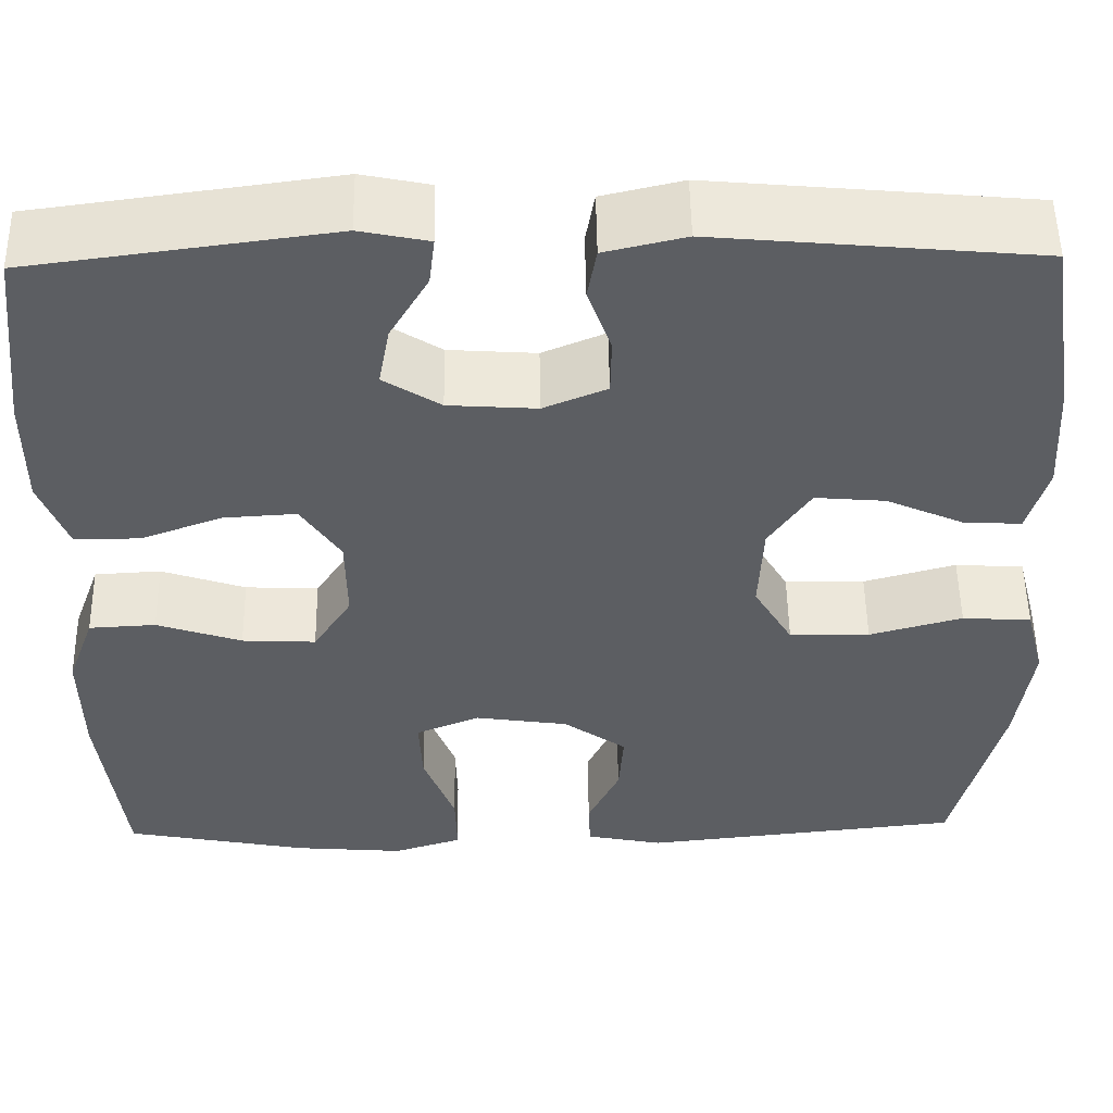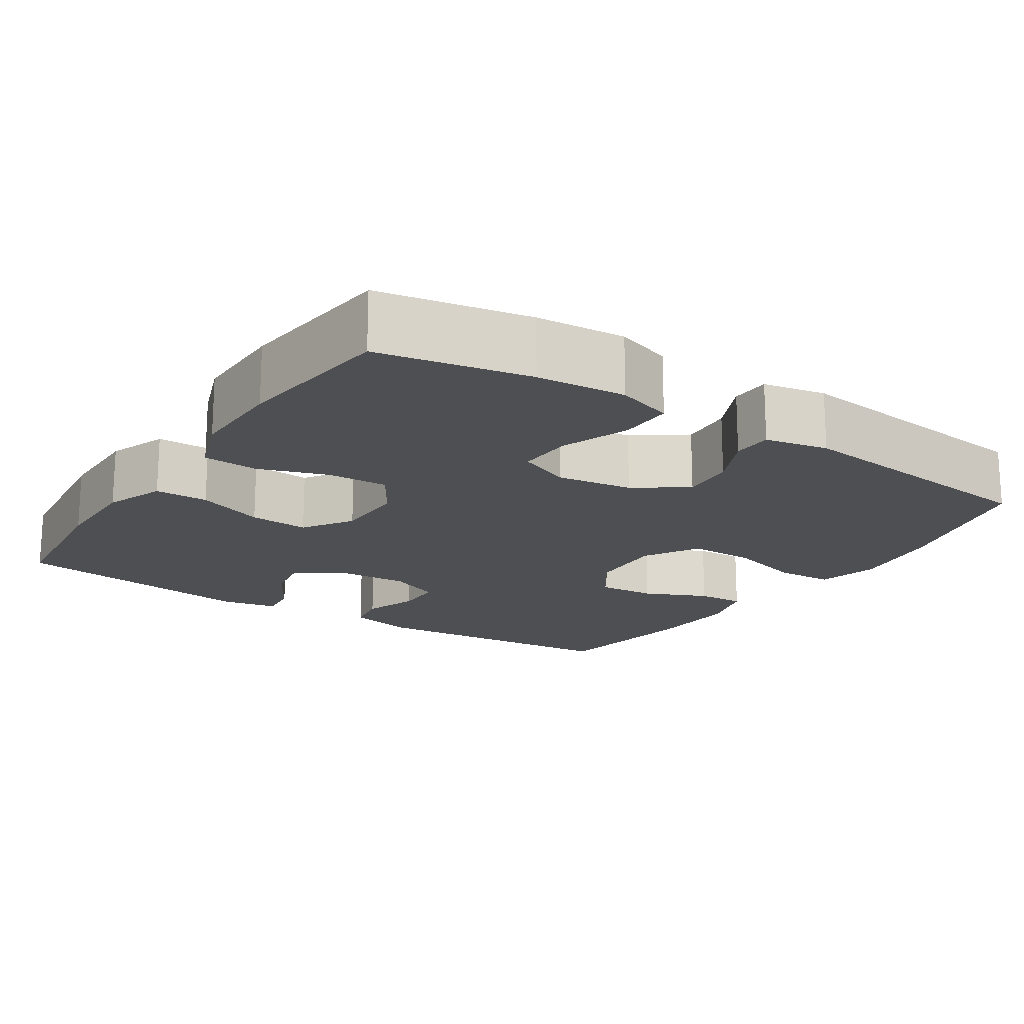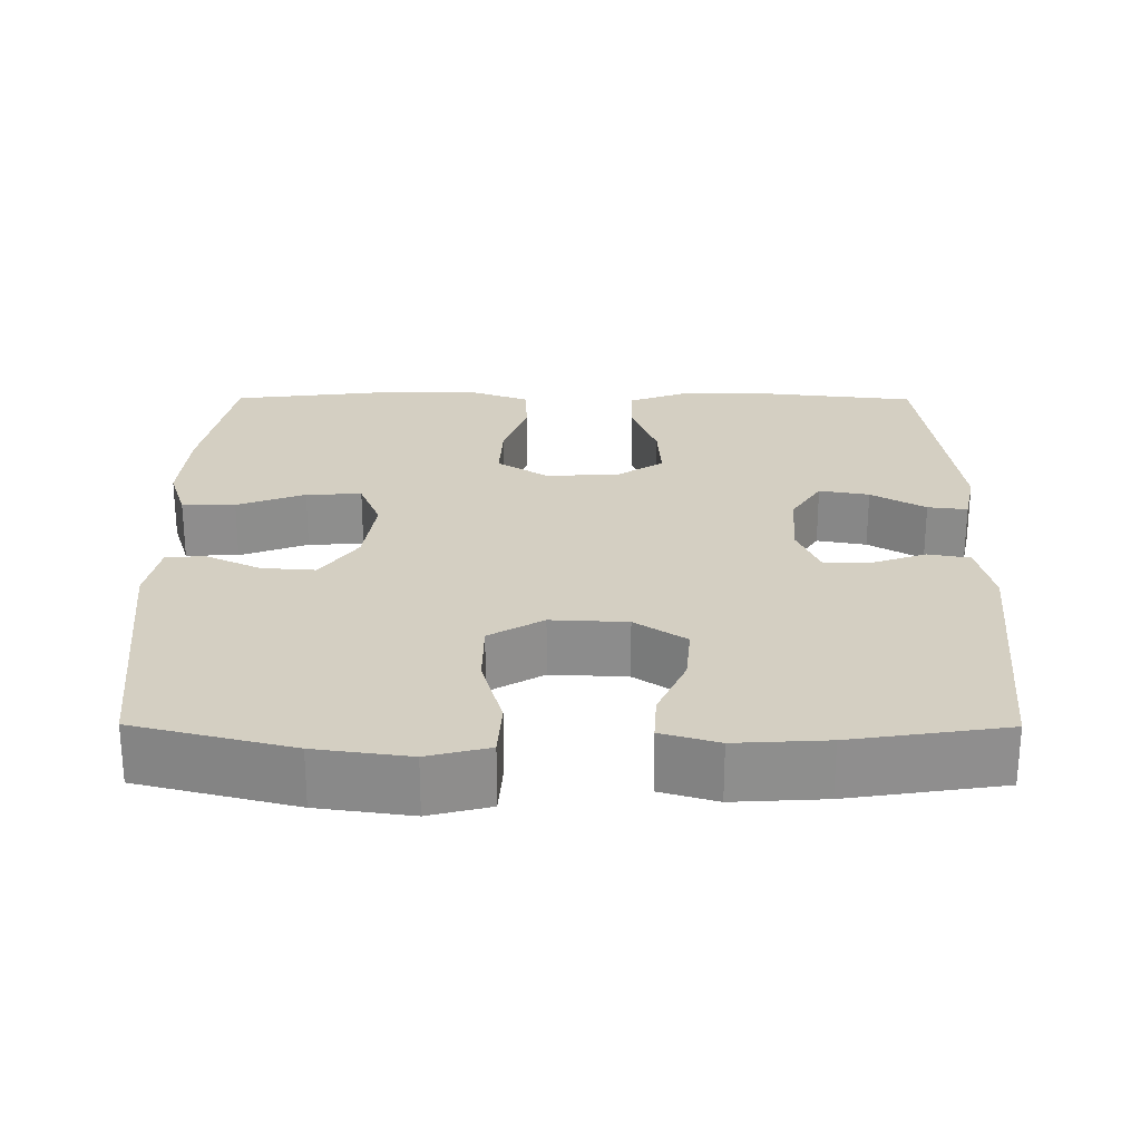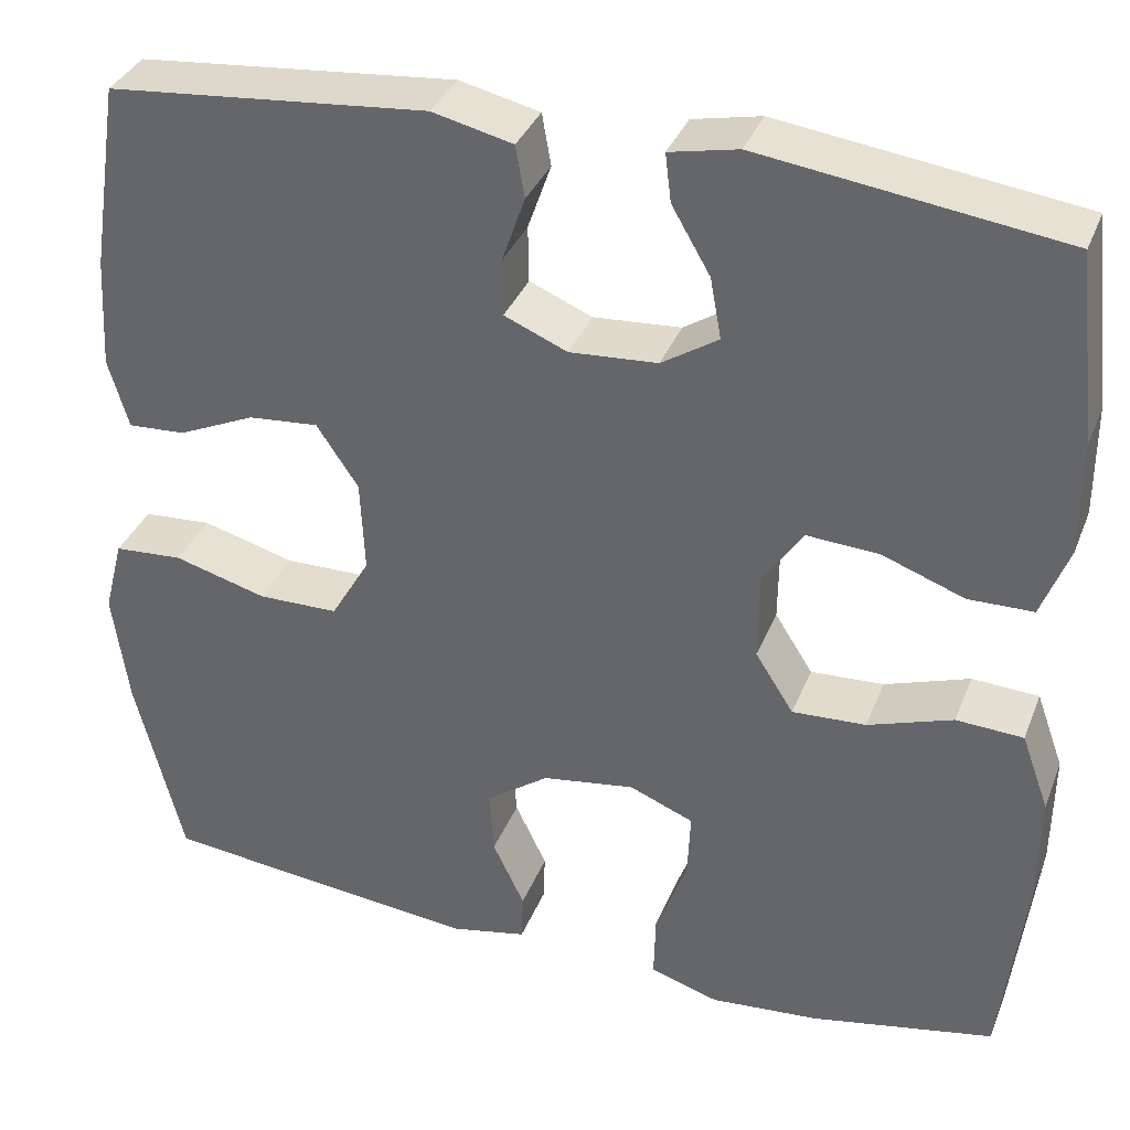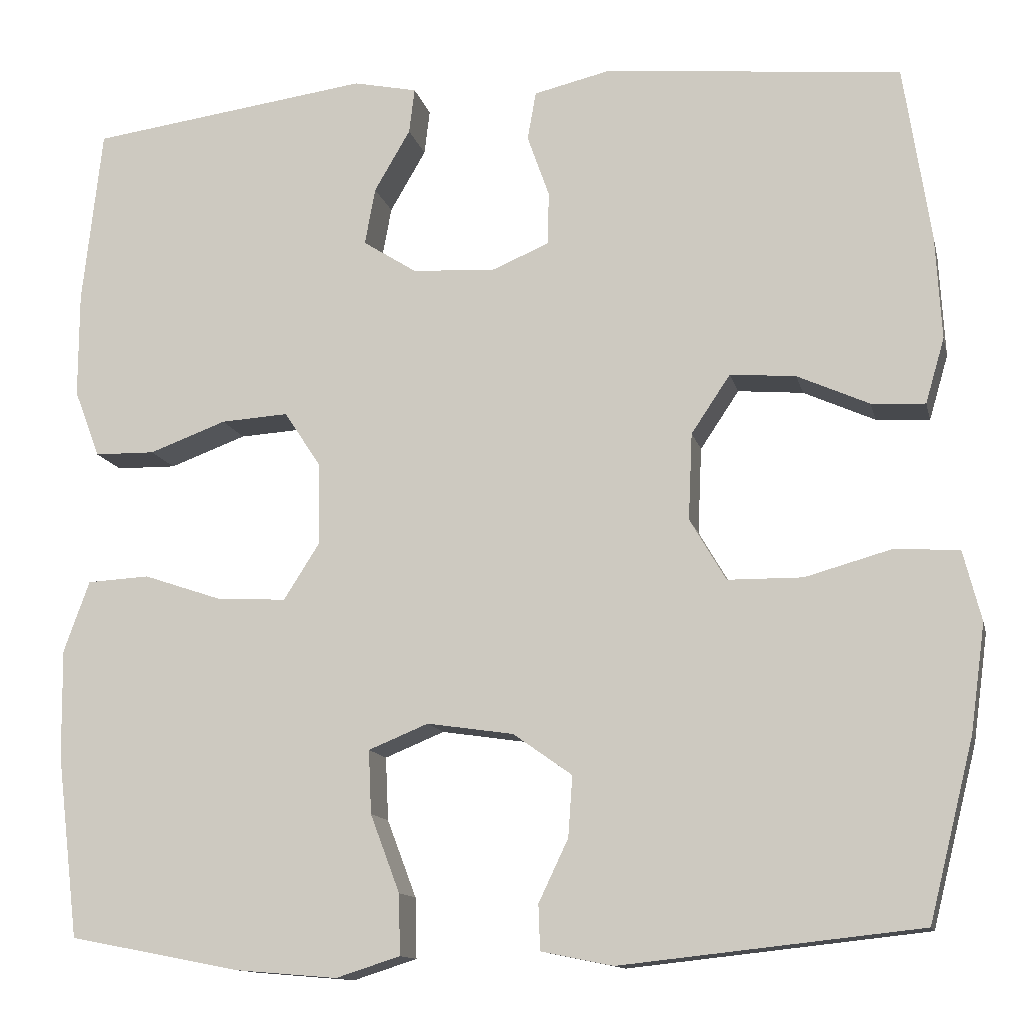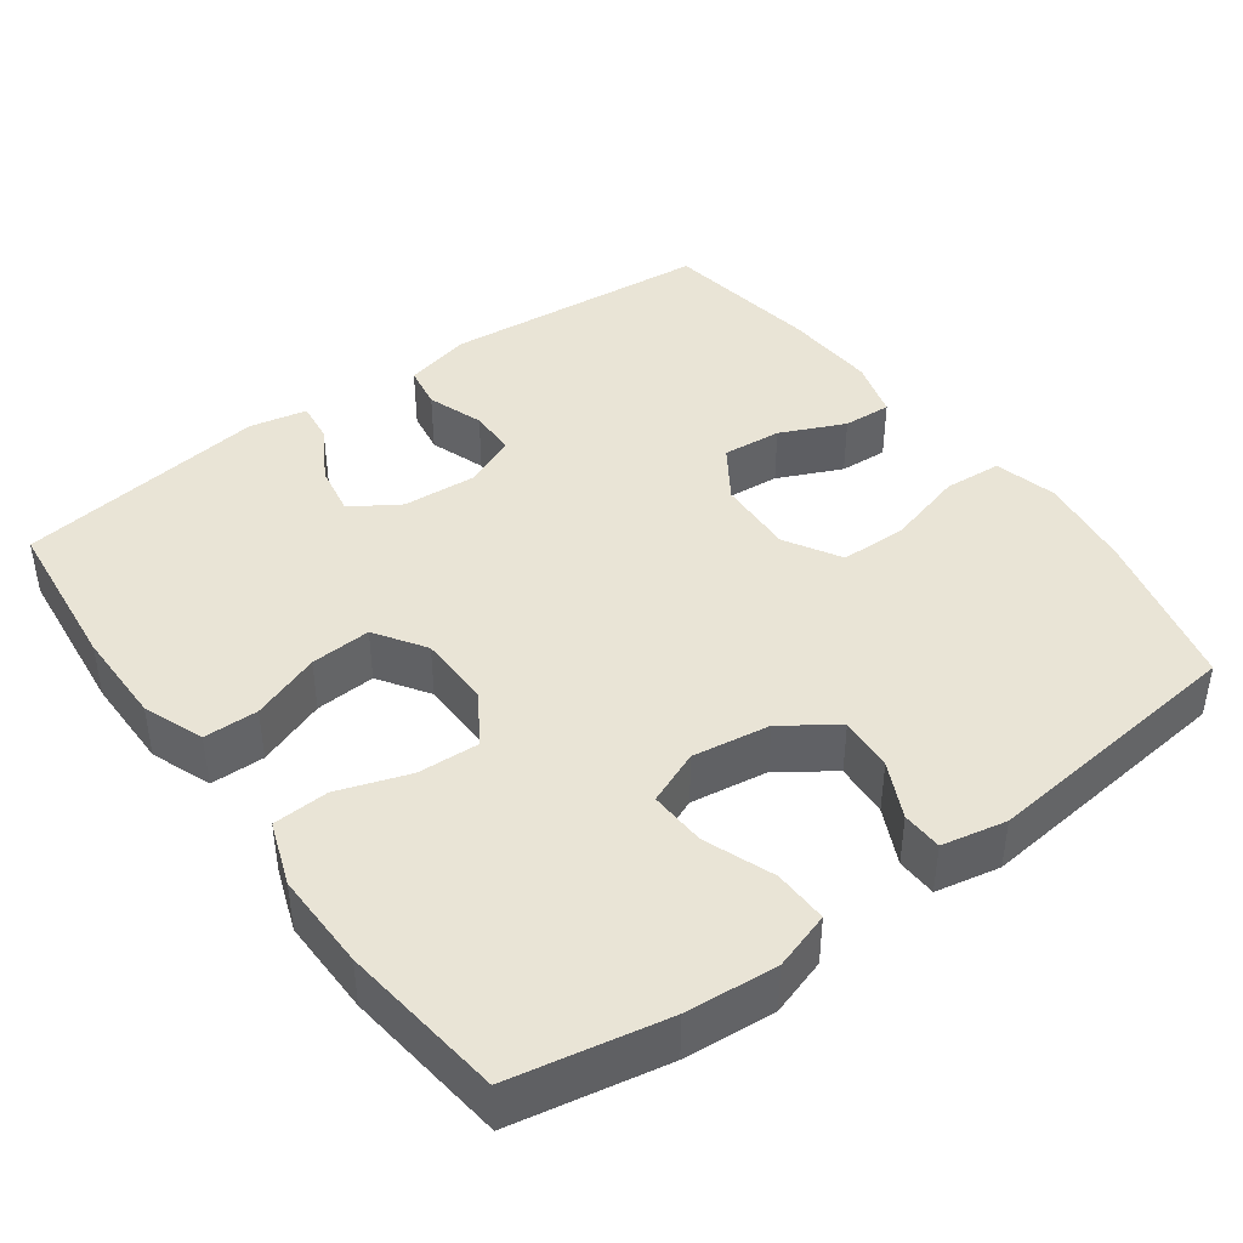
<metadata>
{"format":"obj","ext":"obj","renderer":"f3d","projection":"perspective","resolution":1024,"background":"white","views":[{"elev":52.2,"azim":179.1,"up":"+Z"},{"elev":-17.9,"azim":146.7,"up":"+Y"},{"elev":25.4,"azim":-89.7,"up":"+Y"},{"elev":35.1,"azim":19.8,"up":"+Z"},{"elev":-12.6,"azim":-167.4,"up":"+Z"},{"elev":42.6,"azim":143.8,"up":"+Y"}]}
</metadata>
<code>
o path10076
v 0.1765 0.0375 0.5486
v 0.1009 0.0375 0.5329
v 0.1074 0.0375 0.4795
v 0.1499 0.0375 0.4065
v 0.1622 0.0375 0.3391
v 0.0996 0.0375 0.299
v 0.002537 0.0375 0.2924
v -0.06707 0.0375 0.3217
v -0.06805 0.0375 0.3843
v -0.04227 0.0375 0.4578
v -0.05228 0.0375 0.515
v -0.1411 0.0375 0.5359
v -0.4937 0.0375 0.5035
v -0.5254 0.0375 0.2955
v -0.5324 0.0375 0.1726
v -0.5099 0.0375 0.09584
v -0.4462 0.0375 0.0994
v -0.3615 0.0375 0.1374
v -0.2839 0.0375 0.1441
v -0.2378 0.0375 0.07525
v -0.2331 0.0375 -0.02736
v -0.2758 0.0375 -0.1003
v -0.3644 0.0375 -0.1012
v -0.4667 0.0375 -0.07251
v -0.5428 0.0375 -0.07754
v -0.5641 0.0375 -0.1603
v -0.5467 0.0375 -0.2868
v -0.4937 0.0375 -0.4982
v -0.1402 0.0375 -0.5368
v -0.05523 0.0375 -0.5196
v -0.05334 0.0375 -0.4662
v -0.08834 0.0375 -0.3925
v -0.09349 0.0375 -0.3207
v -0.02388 0.0375 -0.2713
v 0.07827 0.0375 -0.2562
v 0.149 0.0375 -0.2851
v 0.1456 0.0375 -0.3601
v 0.1109 0.0375 -0.4519
v 0.1091 0.0375 -0.5234
v 0.1849 0.0375 -0.5475
v 0.3052 0.0375 -0.5376
v 0.5082 0.0375 -0.4982
v 0.5341 0.0375 -0.2827
v 0.5357 0.0375 -0.1539
v 0.5053 0.0375 -0.07002
v 0.4316 0.0375 -0.06593
v 0.338 0.0375 -0.09772
v 0.2568 0.0375 -0.1018
v 0.2145 0.0375 -0.03523
v 0.2157 0.0375 0.06161
v 0.2592 0.0375 0.1277
v 0.339 0.0375 0.1226
v 0.4299 0.0375 0.08908
v 0.5014 0.0375 0.09028
v 0.5316 0.0375 0.1701
v 0.5313 0.0375 0.2945
v 0.5082 0.0375 0.5035
v 0.1765 -0.0375 0.5486
v 0.1009 -0.0375 0.5329
v 0.1074 -0.0375 0.4795
v 0.1499 -0.0375 0.4065
v 0.1622 -0.0375 0.3391
v 0.0996 -0.0375 0.299
v 0.002537 -0.0375 0.2924
v -0.06707 -0.0375 0.3217
v -0.06805 -0.0375 0.3843
v -0.04227 -0.0375 0.4578
v -0.05228 -0.0375 0.515
v -0.1411 -0.0375 0.5359
v -0.4937 -0.0375 0.5035
v -0.5254 -0.0375 0.2955
v -0.5324 -0.0375 0.1726
v -0.5099 -0.0375 0.09584
v -0.4462 -0.0375 0.0994
v -0.3615 -0.0375 0.1374
v -0.2839 -0.0375 0.1441
v -0.2378 -0.0375 0.07525
v -0.2331 -0.0375 -0.02736
v -0.2758 -0.0375 -0.1003
v -0.3644 -0.0375 -0.1012
v -0.4667 -0.0375 -0.07251
v -0.5428 -0.0375 -0.07754
v -0.5641 -0.0375 -0.1603
v -0.5467 -0.0375 -0.2868
v -0.4937 -0.0375 -0.4982
v -0.1402 -0.0375 -0.5368
v -0.05523 -0.0375 -0.5196
v -0.05334 -0.0375 -0.4662
v -0.08834 -0.0375 -0.3925
v -0.09349 -0.0375 -0.3207
v -0.02388 -0.0375 -0.2713
v 0.07827 -0.0375 -0.2562
v 0.149 -0.0375 -0.2851
v 0.1456 -0.0375 -0.3601
v 0.1109 -0.0375 -0.4519
v 0.1091 -0.0375 -0.5234
v 0.1849 -0.0375 -0.5475
v 0.3052 -0.0375 -0.5376
v 0.5082 -0.0375 -0.4982
v 0.5341 -0.0375 -0.2827
v 0.5357 -0.0375 -0.1539
v 0.5053 -0.0375 -0.07002
v 0.4316 -0.0375 -0.06593
v 0.338 -0.0375 -0.09772
v 0.2568 -0.0375 -0.1018
v 0.2145 -0.0375 -0.03523
v 0.2157 -0.0375 0.06161
v 0.2592 -0.0375 0.1277
v 0.339 -0.0375 0.1226
v 0.4299 -0.0375 0.08908
v 0.5014 -0.0375 0.09028
v 0.5316 -0.0375 0.1701
v 0.5313 -0.0375 0.2945
v 0.5082 -0.0375 0.5035
v 0.1765 0.0375 0.5486
v 0.1009 0.0375 0.5329
v 0.1009 0.0375 0.5329
v -0.05228 0.0375 0.515
v -0.05228 0.0375 0.515
v -0.1411 0.0375 0.5359
v 0.1074 0.0375 0.4795
v -0.04227 0.0375 0.4578
v 0.5082 0.0375 0.5035
v 0.5082 0.0375 0.5035
v -0.4937 0.0375 0.5035
v -0.4937 0.0375 0.5035
v 0.1499 0.0375 0.4065
v -0.06805 0.0375 0.3843
v -0.5254 0.0375 0.2955
v 0.5313 0.0375 0.2945
v 0.1622 0.0375 0.3391
v 0.1622 0.0375 0.3391
v -0.06707 0.0375 0.3217
v -0.06707 0.0375 0.3217
v 0.0996 0.0375 0.299
v 0.002537 0.0375 0.2924
v -0.5324 0.0375 0.1726
v 0.5316 0.0375 0.1701
v -0.3615 0.0375 0.1374
v -0.2839 0.0375 0.1441
v -0.2839 0.0375 0.1441
v -0.5099 0.0375 0.09584
v -0.5099 0.0375 0.09584
v 0.5014 0.0375 0.09028
v 0.5014 0.0375 0.09028
v 0.2592 0.0375 0.1277
v 0.2592 0.0375 0.1277
v 0.339 0.0375 0.1226
v -0.2378 0.0375 0.07525
v -0.4462 0.0375 0.0994
v 0.2157 0.0375 0.06161
v 0.4299 0.0375 0.08908
v -0.2331 0.0375 -0.02736
v 0.2145 0.0375 -0.03523
v -0.2758 0.0375 -0.1003
v 0.2568 0.0375 -0.1018
v 0.2568 0.0375 -0.1018
v 0.5053 0.0375 -0.07002
v 0.5053 0.0375 -0.07002
v 0.4316 0.0375 -0.06593
v 0.338 0.0375 -0.09772
v 0.5357 0.0375 -0.1539
v -0.3644 0.0375 -0.1012
v -0.4667 0.0375 -0.07251
v -0.5428 0.0375 -0.07754
v -0.5428 0.0375 -0.07754
v -0.5641 0.0375 -0.1603
v 0.5341 0.0375 -0.2827
v -0.5467 0.0375 -0.2868
v 0.07827 0.0375 -0.2562
v 0.149 0.0375 -0.2851
v 0.149 0.0375 -0.2851
v -0.02388 0.0375 -0.2713
v -0.09349 0.0375 -0.3207
v 0.1456 0.0375 -0.3601
v -0.08834 0.0375 -0.3925
v 0.1109 0.0375 -0.4519
v -0.05334 0.0375 -0.4662
v 0.5082 0.0375 -0.4982
v 0.5082 0.0375 -0.4982
v 0.1091 0.0375 -0.5234
v 0.1091 0.0375 -0.5234
v -0.05523 0.0375 -0.5196
v -0.05523 0.0375 -0.5196
v -0.4937 0.0375 -0.4982
v -0.4937 0.0375 -0.4982
v 0.3052 0.0375 -0.5376
v -0.1402 0.0375 -0.5368
v 0.1849 0.0375 -0.5475
v 0.1765 -0.0375 0.5486
v 0.1009 -0.0375 0.5329
v 0.1009 -0.0375 0.5329
v -0.05228 -0.0375 0.515
v -0.05228 -0.0375 0.515
v -0.1411 -0.0375 0.5359
v 0.1074 -0.0375 0.4795
v -0.04227 -0.0375 0.4578
v 0.5082 -0.0375 0.5035
v 0.5082 -0.0375 0.5035
v -0.4937 -0.0375 0.5035
v -0.4937 -0.0375 0.5035
v 0.1499 -0.0375 0.4065
v -0.06805 -0.0375 0.3843
v -0.5254 -0.0375 0.2955
v 0.5313 -0.0375 0.2945
v 0.1622 -0.0375 0.3391
v 0.1622 -0.0375 0.3391
v -0.06707 -0.0375 0.3217
v -0.06707 -0.0375 0.3217
v 0.0996 -0.0375 0.299
v 0.002537 -0.0375 0.2924
v -0.5324 -0.0375 0.1726
v 0.5316 -0.0375 0.1701
v -0.3615 -0.0375 0.1374
v -0.2839 -0.0375 0.1441
v -0.2839 -0.0375 0.1441
v -0.5099 -0.0375 0.09584
v -0.5099 -0.0375 0.09584
v 0.5014 -0.0375 0.09028
v 0.5014 -0.0375 0.09028
v 0.2592 -0.0375 0.1277
v 0.2592 -0.0375 0.1277
v 0.339 -0.0375 0.1226
v -0.2378 -0.0375 0.07525
v -0.4462 -0.0375 0.0994
v 0.2157 -0.0375 0.06161
v 0.4299 -0.0375 0.08908
v -0.2331 -0.0375 -0.02736
v 0.2145 -0.0375 -0.03523
v -0.2758 -0.0375 -0.1003
v 0.2568 -0.0375 -0.1018
v 0.2568 -0.0375 -0.1018
v 0.5053 -0.0375 -0.07002
v 0.5053 -0.0375 -0.07002
v 0.4316 -0.0375 -0.06593
v 0.338 -0.0375 -0.09772
v 0.5357 -0.0375 -0.1539
v -0.3644 -0.0375 -0.1012
v -0.4667 -0.0375 -0.07251
v -0.5428 -0.0375 -0.07754
v -0.5428 -0.0375 -0.07754
v -0.5641 -0.0375 -0.1603
v 0.5341 -0.0375 -0.2827
v -0.5467 -0.0375 -0.2868
v 0.07827 -0.0375 -0.2562
v 0.149 -0.0375 -0.2851
v 0.149 -0.0375 -0.2851
v -0.02388 -0.0375 -0.2713
v -0.09349 -0.0375 -0.3207
v 0.1456 -0.0375 -0.3601
v -0.08834 -0.0375 -0.3925
v 0.1109 -0.0375 -0.4519
v -0.05334 -0.0375 -0.4662
v 0.5082 -0.0375 -0.4982
v 0.5082 -0.0375 -0.4982
v 0.1091 -0.0375 -0.5234
v 0.1091 -0.0375 -0.5234
v -0.05523 -0.0375 -0.5196
v -0.05523 -0.0375 -0.5196
v -0.4937 -0.0375 -0.4982
v -0.4937 -0.0375 -0.4982
v 0.3052 -0.0375 -0.5376
v -0.1402 -0.0375 -0.5368
v 0.1849 -0.0375 -0.5475
f 205 206 223
f 244 249 238
f 252 264 250
f 214 212 225
f 202 206 198
f 213 227 219
f 224 211 208
f 229 226 228
f 214 215 204
f 225 212 217
f 238 239 242
f 235 237 233
f 262 243 250
f 203 197 195
f 236 237 235
f 228 226 224
f 205 223 213
f 211 226 210
f 248 229 228
f 237 236 243
f 203 215 208
f 195 215 203
f 204 215 200
f 221 210 226
f 249 248 230
f 242 239 240
f 264 262 250
f 196 190 191
f 223 206 221
f 246 231 245
f 190 202 198
f 223 227 213
f 248 245 229
f 212 214 204
f 260 249 244
f 231 246 236
f 244 238 242
f 202 190 196
f 198 206 205
f 230 248 228
f 195 197 193
f 263 251 260
f 210 221 206
f 254 243 262
f 251 263 253
f 253 263 258
f 238 249 230
f 245 231 229
f 250 243 246
f 224 226 211
f 236 246 243
f 200 215 195
f 256 264 252
f 260 251 249
f 224 208 215
f 1 117 192 58
f 119 12 69 194
f 2 3 60 59
f 10 11 68 67
f 124 1 58 199
f 12 126 201 69
f 3 4 61 60
f 9 10 67 66
f 13 14 71 70
f 56 57 114 113
f 4 132 207 61
f 134 9 66 209
f 5 6 63 62
f 7 8 65 64
f 6 7 64 63
f 14 15 72 71
f 55 56 113 112
f 18 141 216 75
f 15 143 218 72
f 145 55 112 220
f 147 52 109 222
f 19 20 77 76
f 17 18 75 74
f 16 17 74 73
f 50 51 108 107
f 53 54 111 110
f 52 53 110 109
f 20 21 78 77
f 49 50 107 106
f 21 22 79 78
f 157 49 106 232
f 159 46 103 234
f 46 47 104 103
f 44 45 102 101
f 23 24 81 80
f 24 166 241 81
f 25 26 83 82
f 47 48 105 104
f 22 23 80 79
f 43 44 101 100
f 26 27 84 83
f 35 172 247 92
f 34 35 92 91
f 33 34 91 90
f 36 37 94 93
f 32 33 90 89
f 37 38 95 94
f 31 32 89 88
f 180 43 100 255
f 38 182 257 95
f 184 31 88 259
f 27 186 261 84
f 41 42 99 98
f 29 30 87 86
f 28 29 86 85
f 40 41 98 97
f 39 40 97 96
f 130 148 131
f 169 163 174
f 177 175 189
f 139 150 137
f 127 123 131
f 138 144 152
f 149 133 136
f 154 153 151
f 139 129 140
f 150 142 137
f 163 167 164
f 160 158 162
f 187 175 168
f 128 120 122
f 161 160 162
f 153 149 151
f 130 138 148
f 136 135 151
f 173 153 154
f 162 168 161
f 128 133 140
f 120 128 140
f 129 125 140
f 146 151 135
f 174 155 173
f 167 165 164
f 189 175 187
f 121 116 115
f 148 146 131
f 171 170 156
f 115 123 127
f 148 138 152
f 173 154 170
f 137 129 139
f 185 169 174
f 156 161 171
f 169 167 163
f 127 121 115
f 123 130 131
f 155 153 173
f 120 118 122
f 188 185 176
f 135 131 146
f 179 187 168
f 176 178 188
f 178 183 188
f 163 155 174
f 170 154 156
f 175 171 168
f 149 136 151
f 161 168 171
f 125 120 140
f 181 177 189
f 185 174 176
f 149 140 133

</code>
